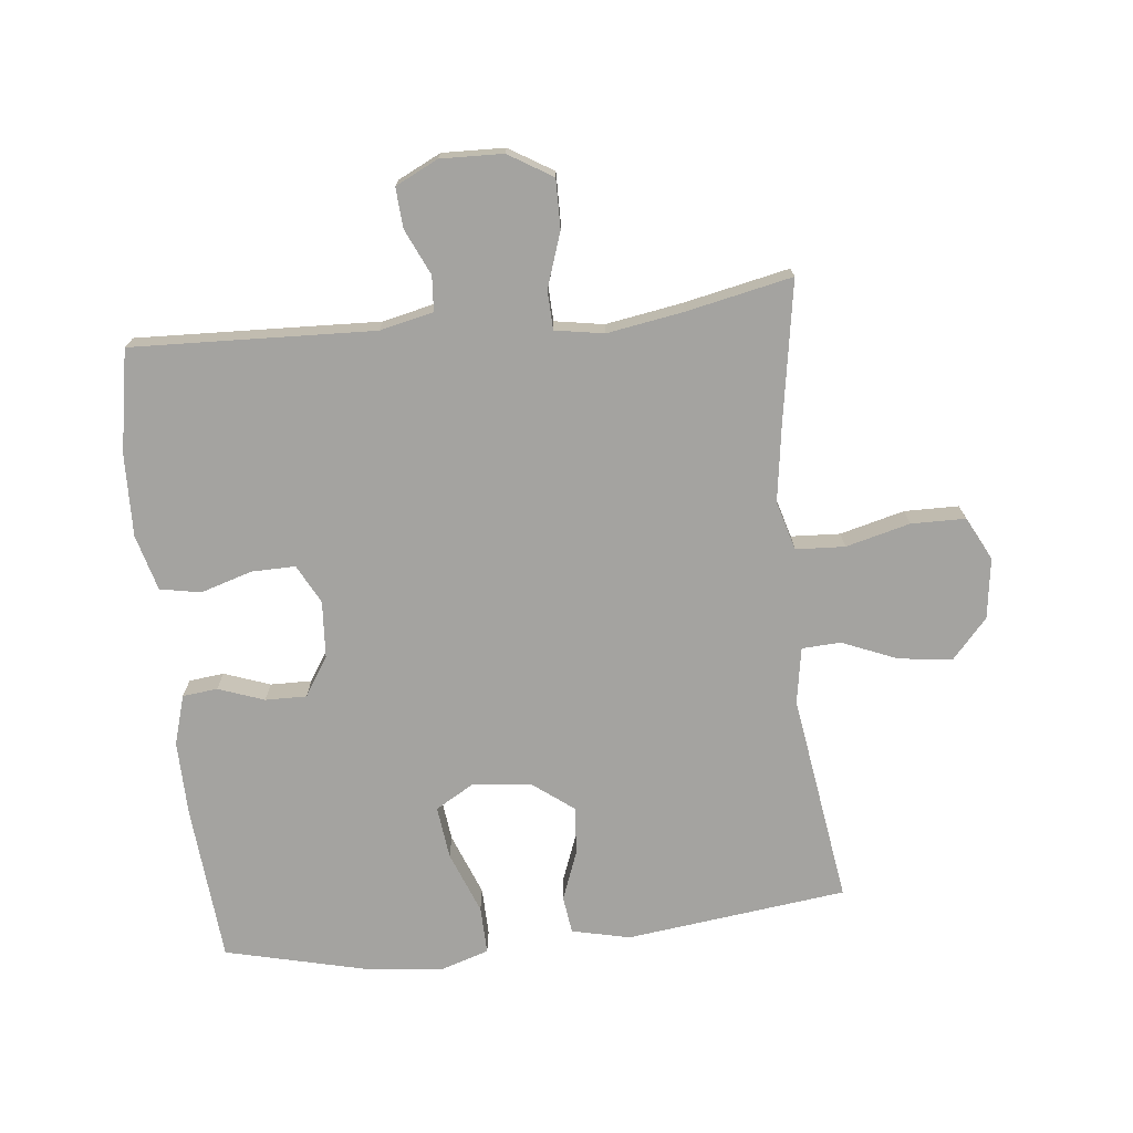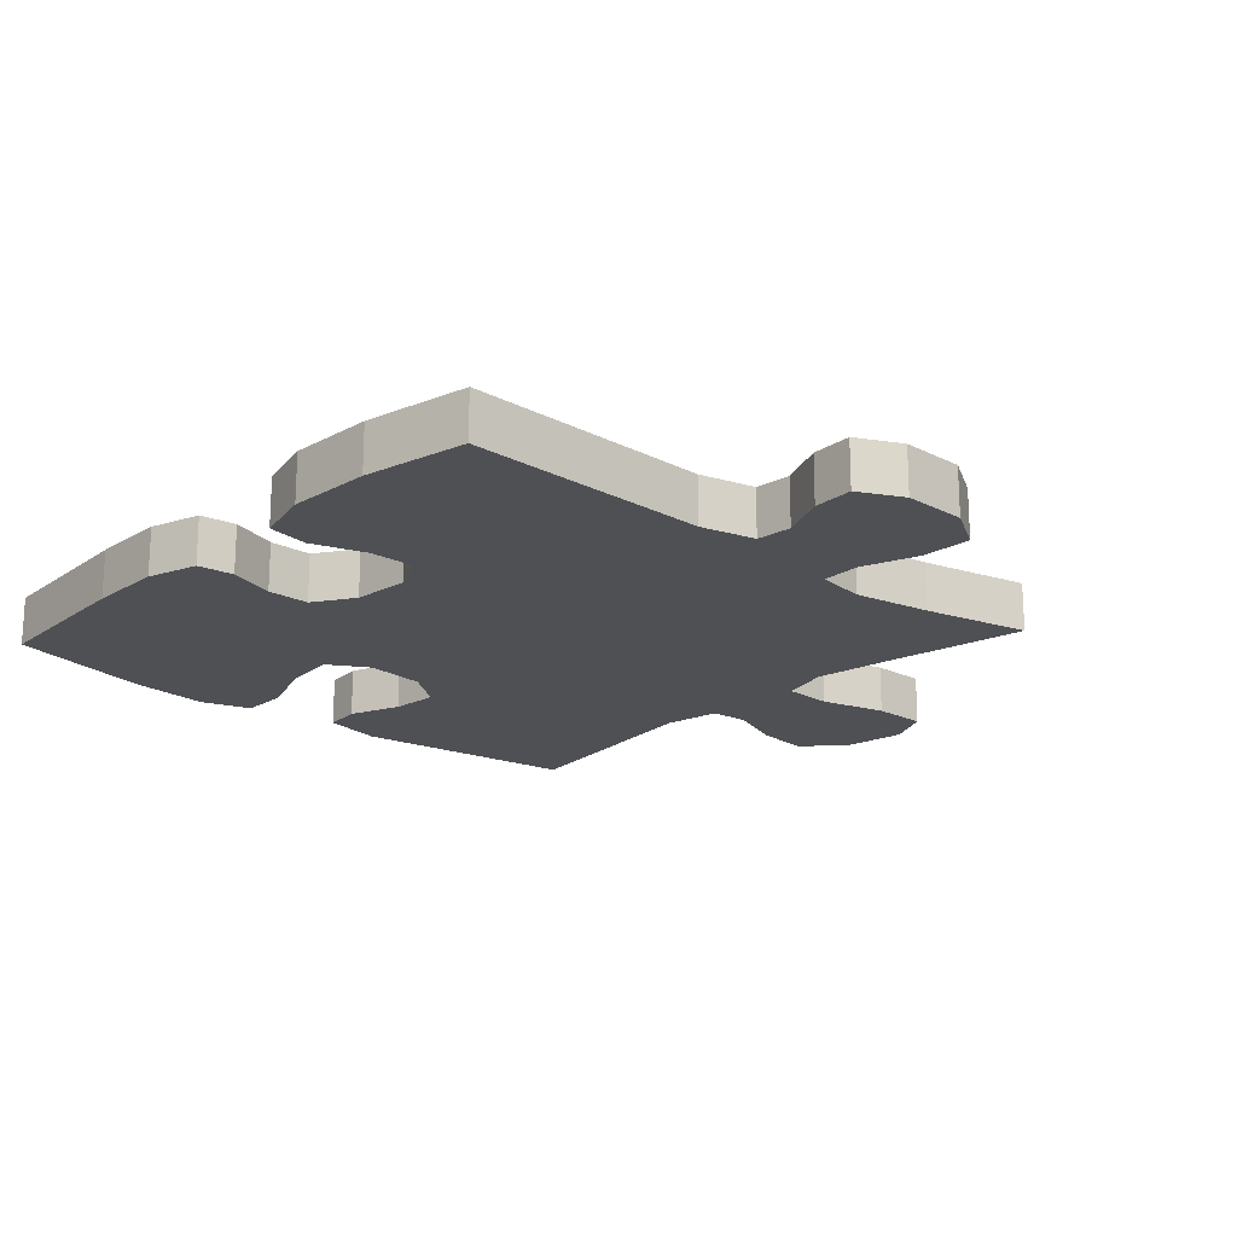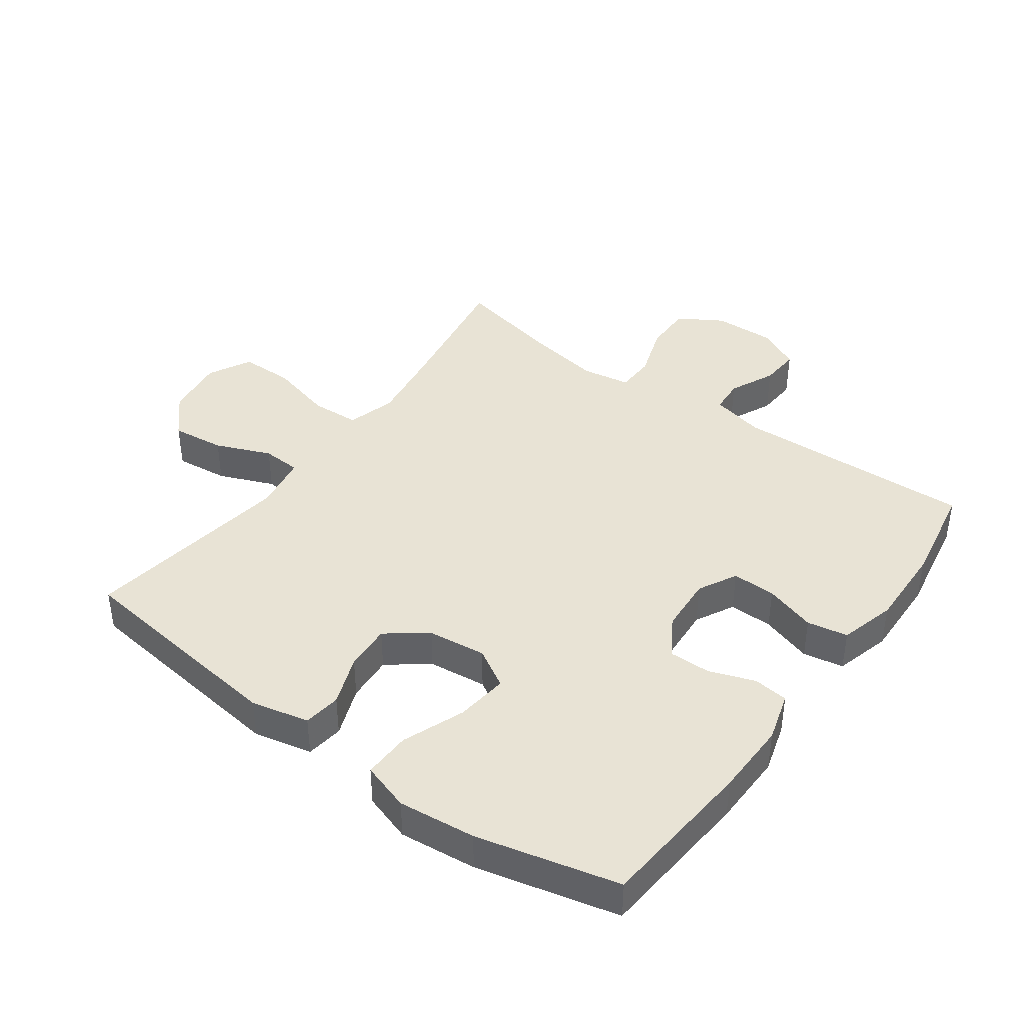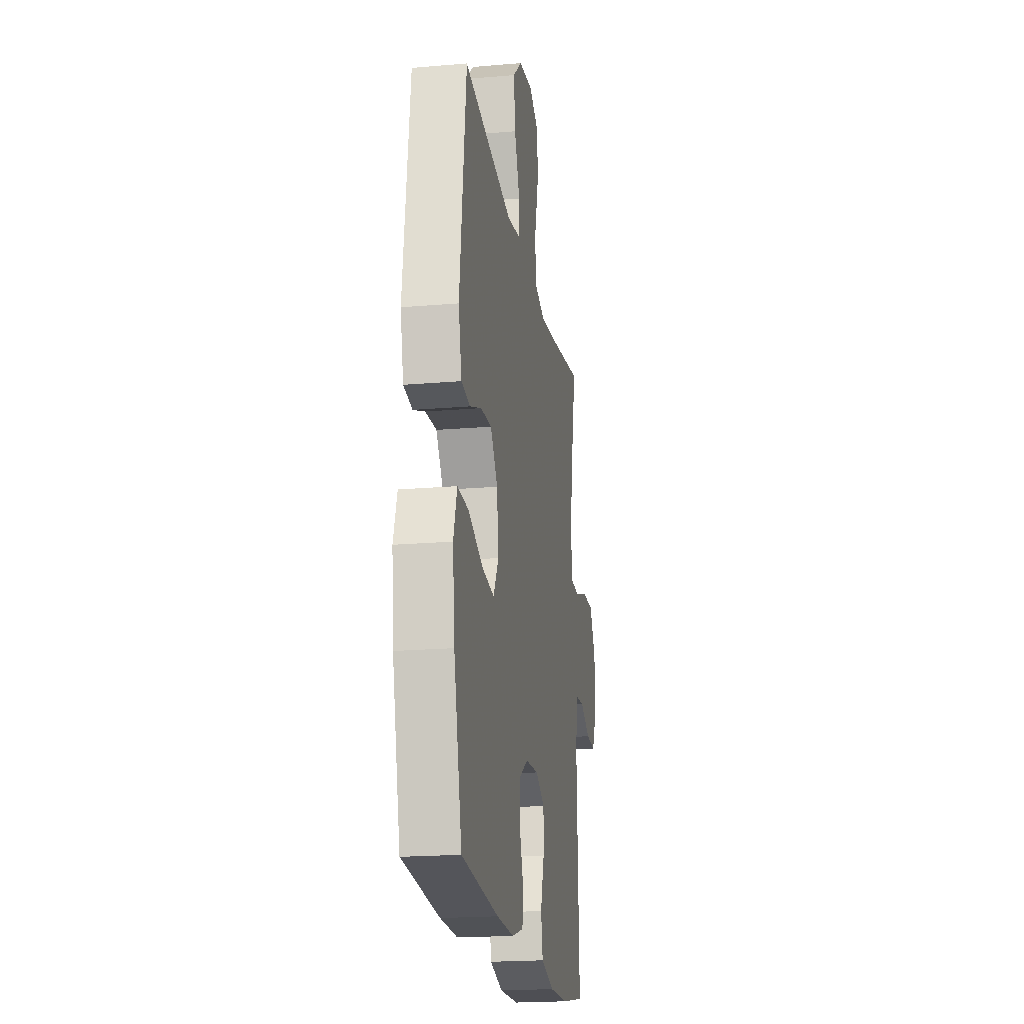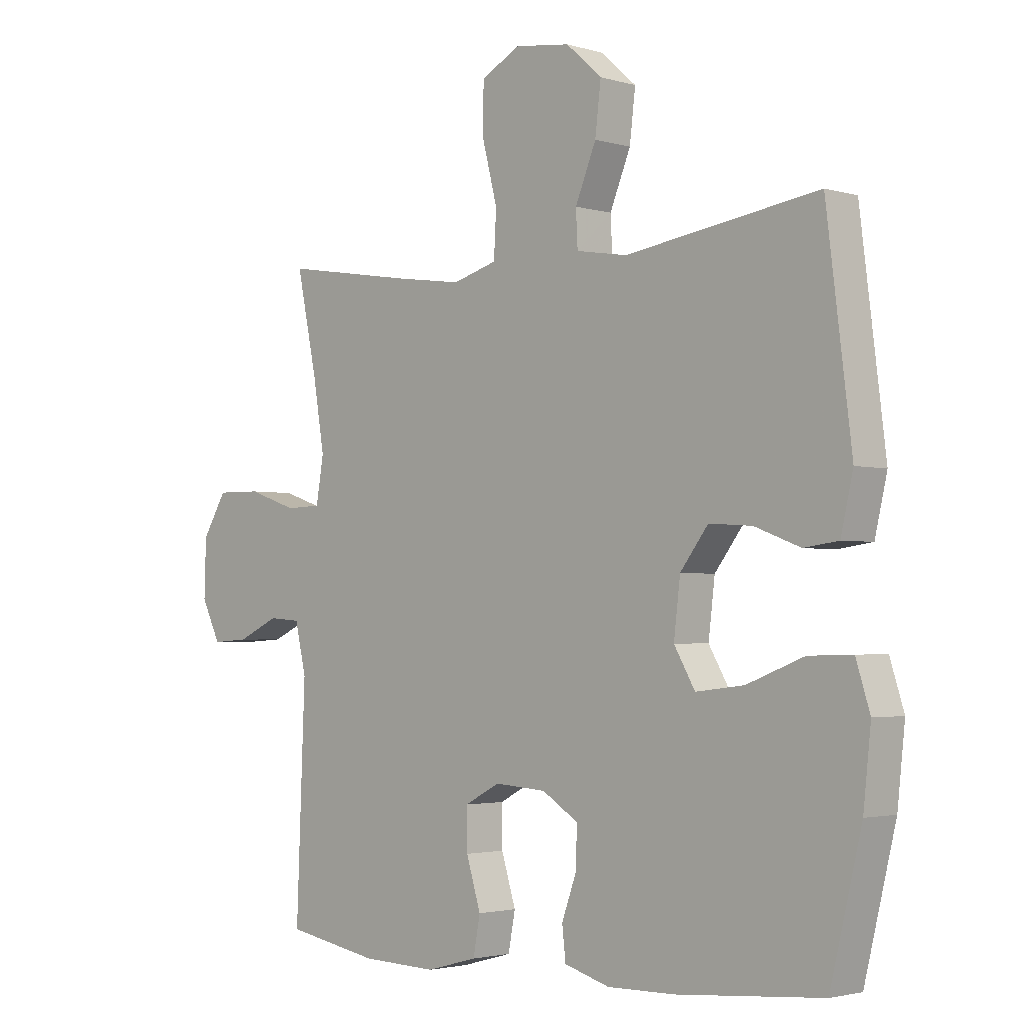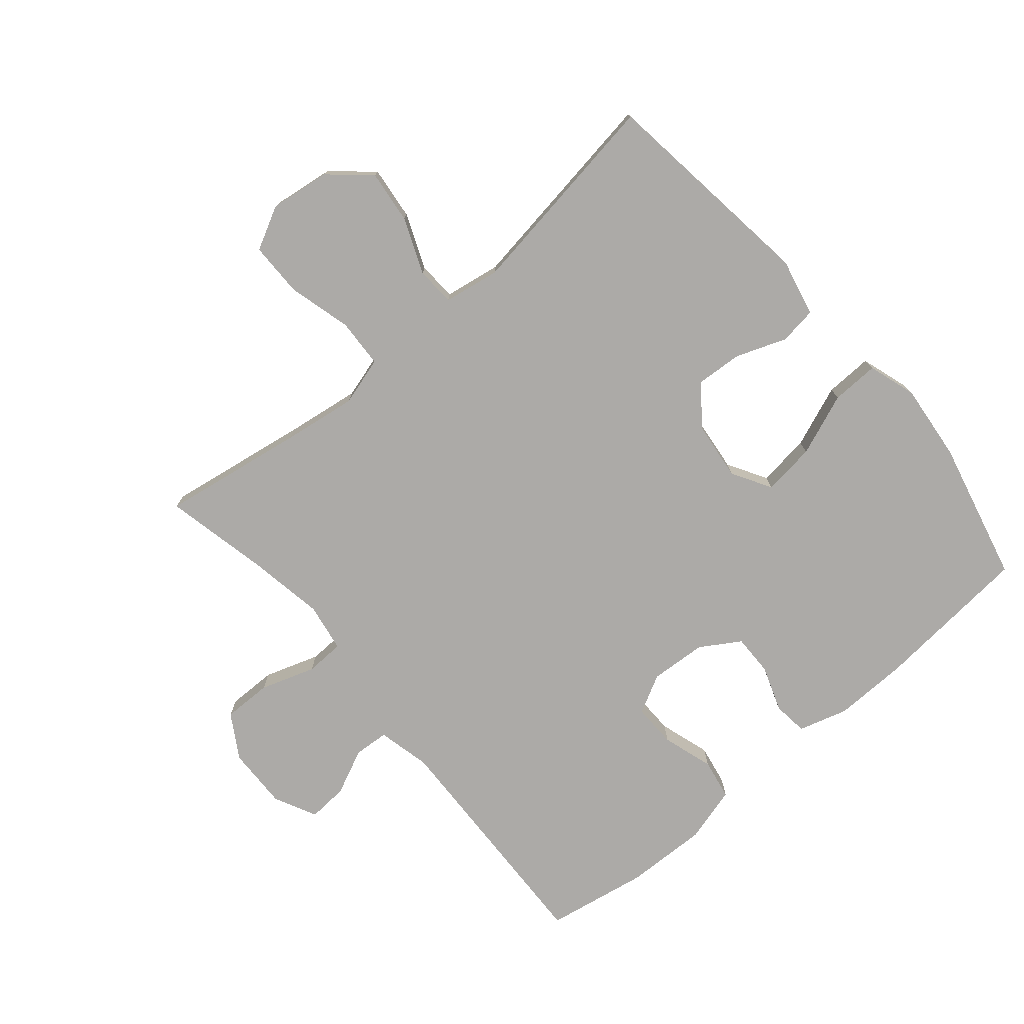
<metadata>
{"format":"obj","ext":"obj","renderer":"f3d","projection":"perspective","resolution":1024,"background":"white","views":[{"elev":-72.8,"azim":-83.9,"up":"+Y"},{"elev":-18.7,"azim":-132.5,"up":"+Y"},{"elev":41.2,"azim":126.1,"up":"+Y"},{"elev":-20.1,"azim":99.0,"up":"+Z"},{"elev":-2.6,"azim":44.6,"up":"+Z"},{"elev":-76.1,"azim":40.5,"up":"+Y"}]}
</metadata>
<code>
v -0.5 0.07 0.5
v -0.275 0.07 0.463
v -0.158 0.07 0.446
v -0.081 0.07 0.468
v -0.077 0.07 0.545
v -0.103 0.07 0.646
v -0.102 0.07 0.731
v -0.034 0.07 0.766
v 0.061 0.07 0.753
v 0.123 0.07 0.698
v 0.113 0.07 0.614
v 0.077 0.07 0.527
v 0.08 0.07 0.466
v 0.168 0.07 0.451
v 0.5 0.07 0.5
v 0.543 0.07 0.152
v 0.522 0.07 0.061
v 0.463 0.07 0.053
v 0.384 0.07 0.083
v 0.31 0.07 0.088
v 0.262 0.07 0.025
v 0.251 0.07 -0.067
v 0.287 0.07 -0.129
v 0.37 0.07 -0.119
v 0.468 0.07 -0.081
v 0.543 0.07 -0.079
v 0.567 0.07 -0.155
v 0.554 0.07 -0.277
v 0.5 0.07 -0.5
v 0.251 0.07 -0.521
v 0.134 0.07 -0.523
v 0.056 0.07 -0.5
v 0.05 0.07 -0.445
v 0.076 0.07 -0.373
v 0.077 0.07 -0.308
v 0.015 0.07 -0.269
v -0.074 0.07 -0.263
v -0.135 0.07 -0.295
v -0.134 0.07 -0.364
v -0.109 0.07 -0.445
v -0.121 0.07 -0.509
v -0.209 0.07 -0.533
v -0.339 0.07 -0.529
v -0.5 0.07 -0.5
v -0.485 0.07 -0.12
v -0.504 0.07 -0.036
v -0.559 0.07 -0.032
v -0.631 0.07 -0.065
v -0.694 0.07 -0.069
v -0.727 0.07 -0.002
v -0.724 0.07 0.096
v -0.682 0.07 0.165
v -0.605 0.07 0.164
v -0.519 0.07 0.135
v -0.458 0.07 0.137
v -0.445 0.07 0.214
v -0.465 0.07 0.334
v -0.5 0 0.5
v -0.275 0 0.463
v -0.158 0 0.446
v -0.081 0 0.468
v -0.077 0 0.545
v -0.103 0 0.646
v -0.102 0 0.731
v -0.034 0 0.766
v 0.061 0 0.753
v 0.123 0 0.698
v 0.113 0 0.614
v 0.077 0 0.527
v 0.08 0 0.466
v 0.168 0 0.451
v 0.5 0 0.5
v 0.543 0 0.152
v 0.522 0 0.061
v 0.463 0 0.053
v 0.384 0 0.083
v 0.31 0 0.088
v 0.262 0 0.025
v 0.251 0 -0.067
v 0.287 0 -0.129
v 0.37 0 -0.119
v 0.468 0 -0.081
v 0.543 0 -0.079
v 0.567 0 -0.155
v 0.554 0 -0.277
v 0.5 0 -0.5
v 0.251 0 -0.521
v 0.134 0 -0.523
v 0.056 0 -0.5
v 0.05 0 -0.445
v 0.076 0 -0.373
v 0.077 0 -0.308
v 0.015 0 -0.269
v -0.074 0 -0.263
v -0.135 0 -0.295
v -0.134 0 -0.364
v -0.109 0 -0.445
v -0.121 0 -0.509
v -0.209 0 -0.533
v -0.339 0 -0.529
v -0.5 0 -0.5
v -0.485 0 -0.12
v -0.504 0 -0.036
v -0.559 0 -0.032
v -0.631 0 -0.065
v -0.694 0 -0.069
v -0.727 0 -0.002
v -0.724 0 0.096
v -0.682 0 0.165
v -0.605 0 0.164
v -0.519 0 0.135
v -0.458 0 0.137
v -0.445 0 0.214
v -0.465 0 0.334
f 52 53 54
f 51 52 54
f 50 51 54
f 49 50 54
f 48 49 54
f 47 48 54
f 46 47 54 55
f 45 46 55
f 45 55 56
f 44 45 56
f 43 44 56
f 42 43 56
f 41 42 56
f 40 41 56
f 39 40 56
f 32 33 34
f 31 32 34
f 30 31 34
f 29 30 34
f 28 29 34
f 27 28 34
f 26 27 34
f 25 26 34
f 24 25 34
f 23 24 34 35
f 22 23 35 36
f 17 18 19
f 16 17 19
f 15 16 19
f 14 15 19
f 13 14 19 20
f 10 11 12
f 9 10 12
f 8 9 12
f 7 8 12
f 6 7 12
f 5 6 12
f 4 5 12 13
f 13 20 21
f 4 13 21
f 3 4 21
f 57 1 2
f 57 2 3
f 56 57 3
f 39 56 3
f 38 39 3
f 3 21 22
f 38 3 22
f 37 38 22
f 22 36 37
f 111 110 109
f 111 109 108
f 111 108 107
f 111 107 106
f 111 106 105
f 111 105 104
f 112 111 104 103
f 112 103 102
f 113 112 102
f 113 102 101
f 113 101 100
f 113 100 99
f 113 99 98
f 113 98 97
f 113 97 96
f 91 90 89
f 91 89 88
f 91 88 87
f 91 87 86
f 91 86 85
f 91 85 84
f 91 84 83
f 91 83 82
f 91 82 81
f 92 91 81 80
f 93 92 80 79
f 76 75 74
f 76 74 73
f 76 73 72
f 76 72 71
f 77 76 71 70
f 69 68 67
f 69 67 66
f 69 66 65
f 69 65 64
f 69 64 63
f 69 63 62
f 70 69 62 61
f 78 77 70
f 78 70 61
f 78 61 60
f 59 58 114
f 60 59 114
f 60 114 113
f 60 113 96
f 60 96 95
f 79 78 60
f 79 60 95
f 79 95 94
f 94 93 79
f 1 58 59 2
f 2 59 60 3
f 3 60 61 4
f 4 61 62 5
f 5 62 63 6
f 6 63 64 7
f 7 64 65 8
f 8 65 66 9
f 9 66 67 10
f 10 67 68 11
f 11 68 69 12
f 12 69 70 13
f 13 70 71 14
f 14 71 72 15
f 15 72 73 16
f 16 73 74 17
f 17 74 75 18
f 18 75 76 19
f 19 76 77 20
f 20 77 78 21
f 21 78 79 22
f 22 79 80 23
f 23 80 81 24
f 24 81 82 25
f 25 82 83 26
f 26 83 84 27
f 27 84 85 28
f 28 85 86 29
f 29 86 87 30
f 30 87 88 31
f 31 88 89 32
f 32 89 90 33
f 33 90 91 34
f 34 91 92 35
f 35 92 93 36
f 36 93 94 37
f 37 94 95 38
f 38 95 96 39
f 39 96 97 40
f 40 97 98 41
f 41 98 99 42
f 42 99 100 43
f 43 100 101 44
f 44 101 102 45
f 45 102 103 46
f 46 103 104 47
f 47 104 105 48
f 48 105 106 49
f 49 106 107 50
f 50 107 108 51
f 51 108 109 52
f 52 109 110 53
f 53 110 111 54
f 54 111 112 55
f 55 112 113 56
f 56 113 114 57
f 57 114 58 1

</code>
